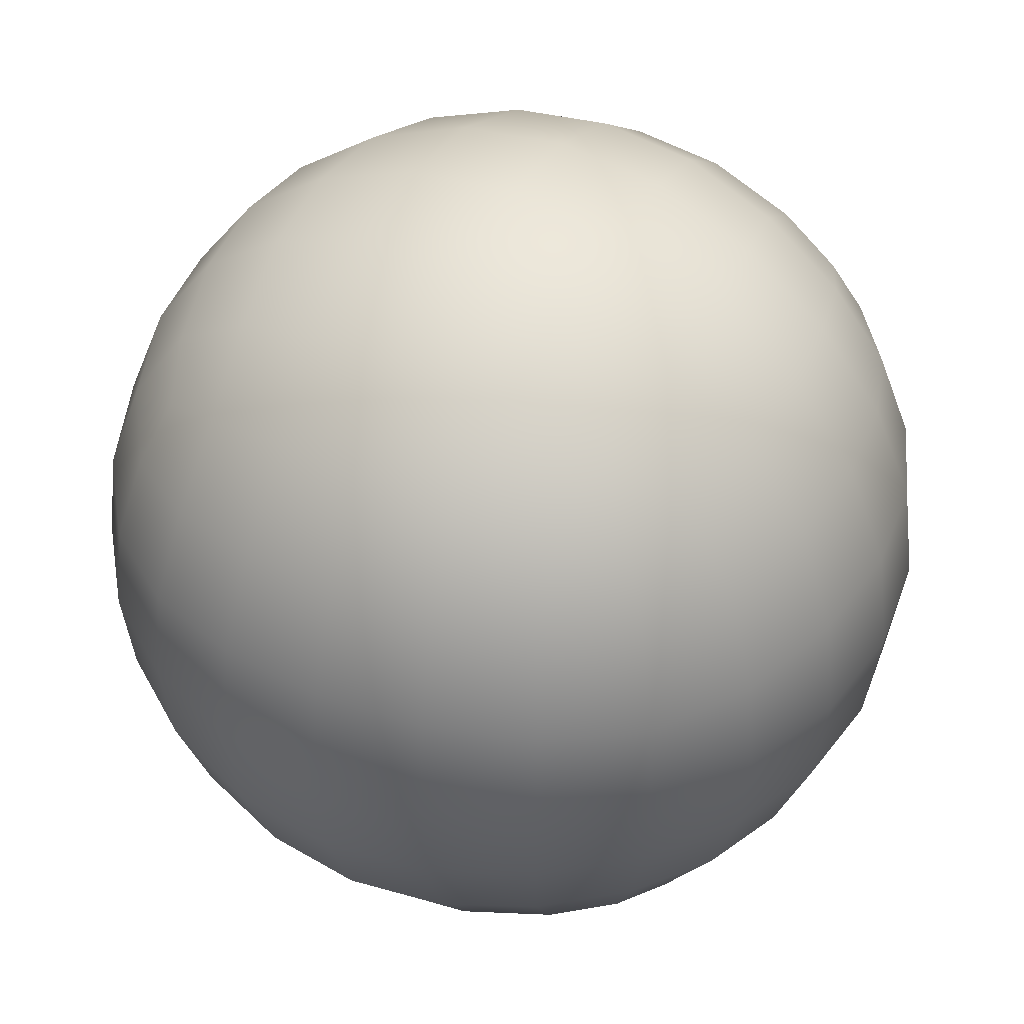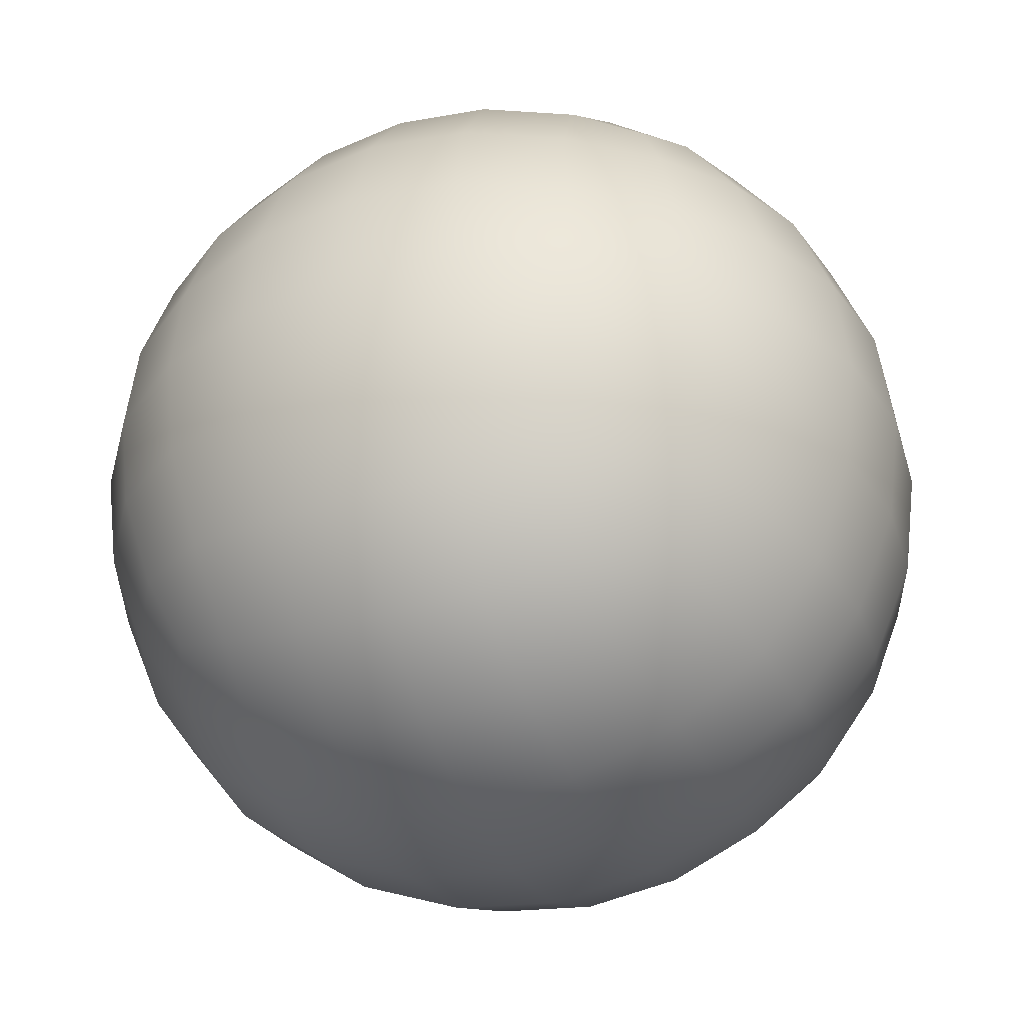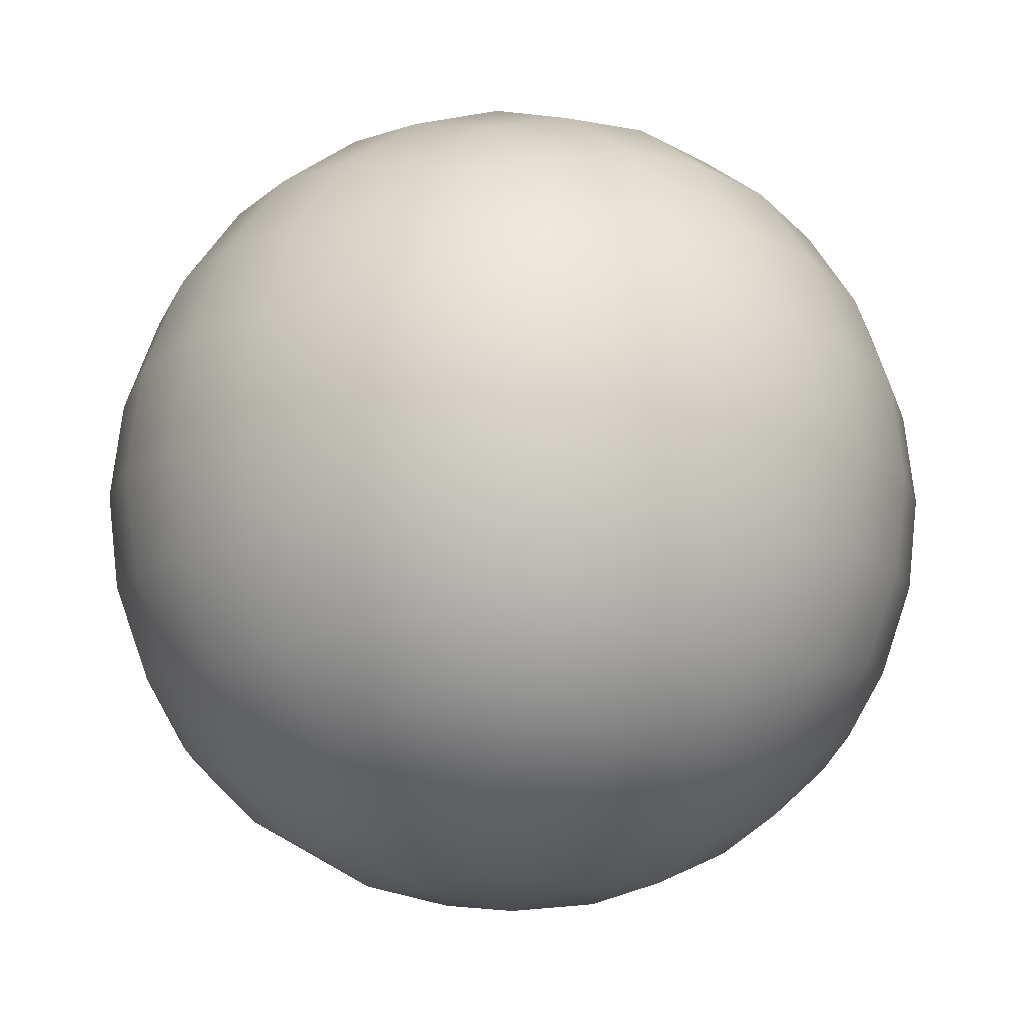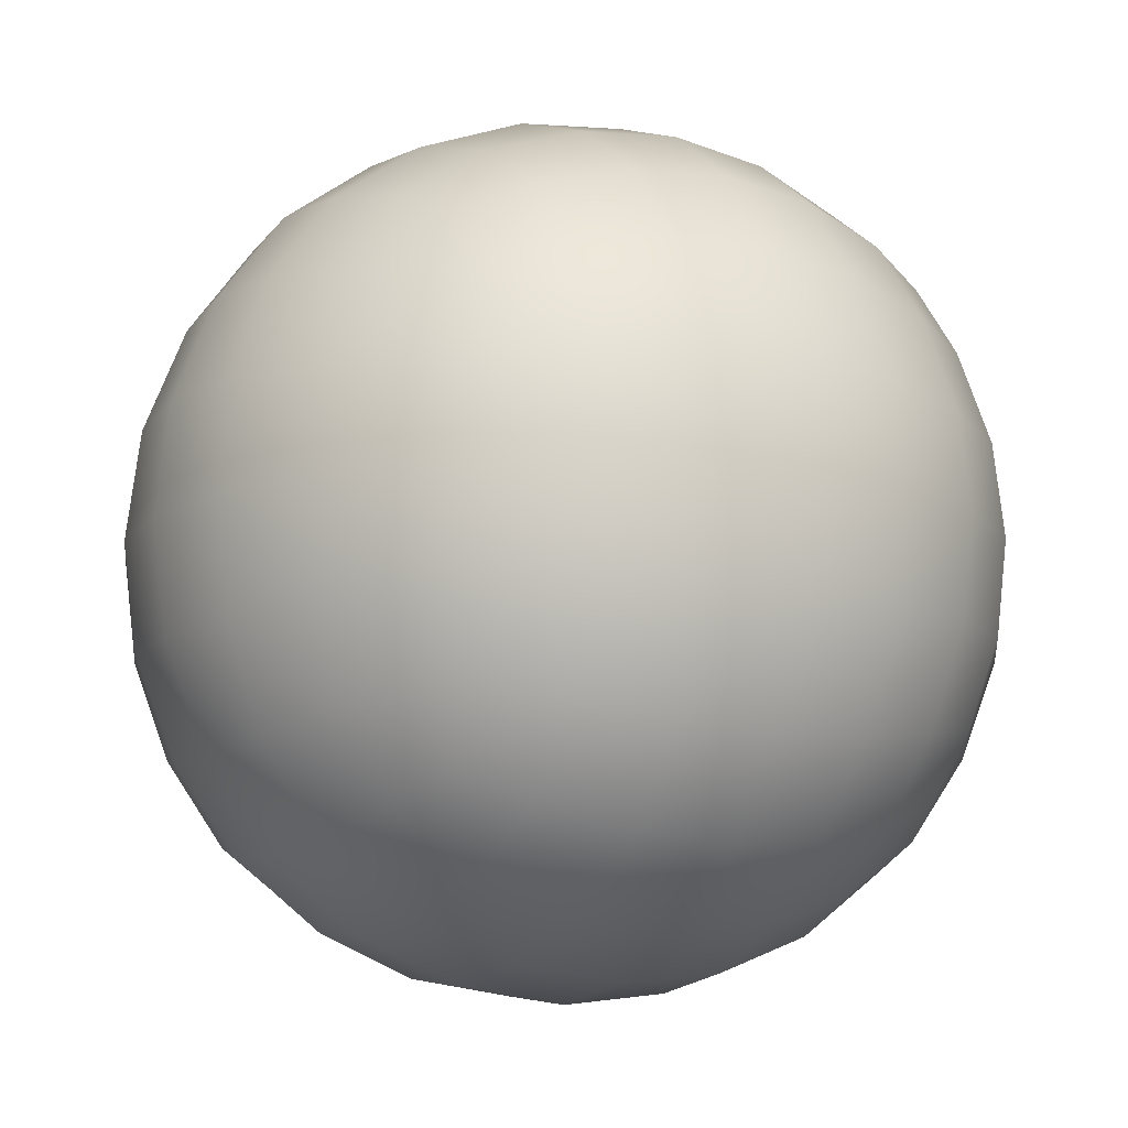
<metadata>
{"format":"obj","ext":"obj","renderer":"f3d","projection":"perspective","resolution":1024,"background":"white","views":[{"elev":43.5,"azim":-153.2,"up":"+Z"},{"elev":-34.1,"azim":112.7,"up":"+Z"},{"elev":-14.2,"azim":50.9,"up":"+Z"},{"elev":-11.9,"azim":60.6,"up":"+Z"}]}
</metadata>
<code>
v -0.2919 0.2919 0.2919
v -0.2155 0.3227 0.3227
v -0.1087 0.3482 0.3482
v 0 0.3566 0.3566
v -0.3227 0.2155 0.3227
v -0.2271 0.2271 0.3868
v -0.1148 0.2454 0.4227
v -0.3482 0.1087 0.3482
v -0.2454 0.1148 0.4227
v -0.1259 0.1259 0.4682
v 0 0 0.5
v 0.1296 0 0.4835
v 0.2515 0 0.4347
v 0.3566 0 0.3566
v 0 -0.1296 0.4835
v 0.1259 -0.1259 0.4682
v 0.2454 -0.1148 0.4227
v 0.3482 -0.1087 0.3482
v 0.1148 -0.2454 0.4227
v 0.2271 -0.2271 0.3868
v 0.3227 -0.2155 0.3227
v 0.1087 0.3482 0.3482
v 0.2155 0.3227 0.3227
v 0 0.2515 0.4347
v 0.1148 0.2454 0.4227
v 0.2271 0.2271 0.3868
v 0 0.1296 0.4835
v 0.1259 0.1259 0.4682
v 0.2454 0.1149 0.4227
v -0.2515 0 0.4347
v -0.1296 0 0.4835
v -0.2454 -0.1148 0.4227
v -0.1259 -0.1259 0.4682
v -0.2271 -0.2271 0.3868
v -0.1149 -0.2454 0.4227
v 0 -0.2515 0.4347
v 0.2919 0.2919 0.2919
v 0.3227 0.2155 0.3227
v 0.3868 0.2271 0.2271
v 0.4227 0.2454 0.1148
v 0.3482 0.1087 0.3482
v 0.4227 0.1148 0.2454
v 0.4682 0.1259 0.1259
v 0.5 0 0
v 0.4835 0 -0.1296
v 0.4347 0 -0.2515
v 0.4835 -0.1296 0
v 0.4682 -0.1259 -0.1259
v 0.4227 -0.1148 -0.2454
v 0.3482 -0.1087 -0.3482
v 0.4227 -0.2454 -0.1148
v 0.3868 -0.2271 -0.2271
v 0.3482 0.3482 -0.1087
v 0.4347 0.2515 0
v 0.4227 0.2454 -0.1148
v 0.3868 0.2271 -0.2271
v 0.4835 0.1296 0
v 0.4682 0.1259 -0.1259
v 0.4227 0.1149 -0.2454
v 0.4347 0 0.2515
v 0.4835 0 0.1296
v 0.4227 -0.1148 0.2454
v 0.4682 -0.1259 0.1259
v 0.3868 -0.2271 0.2271
v 0.3482 -0.3482 0.1087
v 0.4227 -0.2454 0.1149
v 0.3566 -0.3566 0
v 0.4347 -0.2515 0
v -0.2271 0.3868 0.2271
v -0.2454 0.4227 0.1148
v -0.1148 0.4227 0.2454
v -0.1259 0.4682 0.1259
v 0 0.5 0
v 0 0.4835 -0.1296
v 0 0.4347 -0.2515
v 0 0.3566 -0.3566
v 0.1296 0.4835 0
v 0.1259 0.4682 -0.1259
v 0.1148 0.4227 -0.2454
v 0.1087 0.3482 -0.3482
v 0.2454 0.4227 -0.1148
v 0.2271 0.3868 -0.2271
v 0.2155 0.3227 -0.3227
v 0.3227 0.3227 -0.2155
v 0.2919 0.2919 -0.2919
v -0.3482 0.3482 -0.1087
v -0.2515 0.4347 0
v -0.2454 0.4227 -0.1148
v -0.2271 0.3868 -0.2271
v -0.1296 0.4835 0
v -0.1259 0.4682 -0.1259
v -0.1149 0.4227 -0.2454
v 0 0.4347 0.2515
v 0 0.4835 0.1296
v 0.1148 0.4227 0.2454
v 0.1259 0.4682 0.1259
v 0.3227 0.3227 0.2155
v 0.2271 0.3868 0.2271
v 0.3482 0.3482 0.1087
v 0.2454 0.4227 0.1149
v 0.3566 0.3566 0
v 0.2515 0.4347 0
v -0.2155 0.3227 -0.3227
v -0.2271 0.2271 -0.3868
v -0.2454 0.1148 -0.4227
v -0.1087 0.3482 -0.3482
v -0.1148 0.2454 -0.4227
v -0.1259 0.1259 -0.4682
v -0.1087 -0.3482 -0.3482
v 0 0 -0.5
v 0 -0.1296 -0.4835
v 0 -0.2515 -0.4347
v 0 -0.3566 -0.3566
v 0.1296 0 -0.4835
v 0.1259 -0.1259 -0.4682
v 0.1148 -0.2454 -0.4227
v 0.1087 -0.3482 -0.3482
v 0.2454 -0.1148 -0.4227
v 0.2271 -0.2271 -0.3868
v 0.2155 -0.3227 -0.3227
v 0.3227 -0.2155 -0.3227
v 0.2919 -0.2919 -0.2919
v -0.3482 -0.1087 -0.3482
v -0.2515 0 -0.4347
v -0.2454 -0.1148 -0.4227
v -0.2271 -0.2271 -0.3868
v -0.1296 0 -0.4835
v -0.1259 -0.1259 -0.4682
v -0.1149 -0.2454 -0.4227
v 0 0.2515 -0.4347
v 0 0.1296 -0.4835
v 0.1148 0.2454 -0.4227
v 0.1259 0.1259 -0.4682
v 0.3227 0.2155 -0.3227
v 0.2271 0.2271 -0.3868
v 0.3482 0.1087 -0.3482
v 0.2454 0.1149 -0.4227
v 0.3566 0 -0.3566
v 0.2515 0 -0.4347
v -0.3566 0 0.3566
v -0.3227 0.3227 0.2155
v -0.3868 0.2271 0.2271
v -0.4227 0.1148 0.2454
v -0.3482 0.3482 0.1087
v -0.4227 0.2454 0.1148
v -0.4682 0.1259 0.1259
v -0.3566 0.3566 0
v -0.5 0 0
v -0.4835 -0.1296 0
v -0.4347 -0.2515 0
v -0.3566 -0.3566 0
v -0.4835 0 -0.1296
v -0.4682 -0.1259 -0.1259
v -0.4227 -0.2454 -0.1148
v -0.3482 -0.3482 -0.1087
v -0.3227 0.3227 -0.2155
v -0.4227 -0.1148 -0.2454
v -0.3868 -0.2271 -0.2271
v -0.3227 -0.3227 -0.2155
v -0.2919 0.2919 -0.2919
v -0.3227 -0.2155 -0.3227
v -0.2919 -0.2919 -0.2919
v -0.3482 -0.1087 0.3482
v -0.3227 -0.2155 0.3227
v -0.4347 0 0.2515
v -0.4227 -0.1148 0.2454
v -0.3868 -0.2271 0.2271
v -0.4835 0 0.1296
v -0.4682 -0.1259 0.1259
v -0.4227 -0.2454 0.1149
v -0.4347 0.2515 0
v -0.4835 0.1296 0
v -0.4227 0.2454 -0.1148
v -0.4682 0.1259 -0.1259
v -0.3227 0.2155 -0.3227
v -0.3868 0.2271 -0.2271
v -0.3482 0.1087 -0.3482
v -0.4227 0.1149 -0.2454
v -0.3566 0 -0.3566
v -0.4347 0 -0.2515
v -0.2919 -0.2919 0.2919
v -0.2155 -0.3227 0.3227
v -0.1087 -0.3482 0.3482
v 0 -0.3566 0.3566
v 0.2919 -0.2919 0.2919
v -0.3227 -0.3227 0.2155
v -0.2271 -0.3868 0.2271
v -0.1148 -0.4227 0.2454
v 0.3227 -0.3227 0.2155
v -0.3482 -0.3482 0.1087
v -0.2454 -0.4227 0.1148
v -0.1259 -0.4682 0.1259
v 0 -0.5 0
v 0.1296 -0.4835 0
v 0.2515 -0.4347 0
v 0 -0.4835 -0.1296
v 0.1259 -0.4682 -0.1259
v 0.2454 -0.4227 -0.1148
v 0.3482 -0.3482 -0.1087
v 0.1148 -0.4227 -0.2454
v 0.2271 -0.3868 -0.2271
v 0.3227 -0.3227 -0.2155
v 0.1087 -0.3482 0.3482
v 0.2155 -0.3227 0.3227
v 0 -0.4347 0.2515
v 0.1148 -0.4227 0.2454
v 0.2271 -0.3868 0.2271
v 0 -0.4835 0.1296
v 0.1259 -0.4682 0.1259
v 0.2454 -0.4227 0.1149
v -0.2515 -0.4347 0
v -0.1296 -0.4835 0
v -0.2454 -0.4227 -0.1148
v -0.1259 -0.4682 -0.1259
v -0.2155 -0.3227 -0.3227
v -0.2271 -0.3868 -0.2271
v -0.1149 -0.4227 -0.2454
v 0 -0.4347 -0.2515
v 0.4347 0.2515 0
v 0.3566 0.3566 0
v 0.4835 0.1296 0
v 0.4347 0.2515 0
v 0.4835 0.1296 0
v 0.4835 0 -0.1296
v 0.4682 0.1259 -0.1259
v 0.4835 0.1296 0
v 0.4835 -0.1296 0
v 0.4682 -0.1259 -0.1259
v 0.4835 0 -0.1296
v 0.4835 -0.1296 0
v 0.4347 -0.2515 0
v 0.4835 -0.1296 0
v 0.3566 -0.3566 0
v 0.4347 -0.2515 0
v 0 0.5 0
v 0.1296 0.4835 0
v 0 0.5 0
v 0 0.5 0
v 0.2515 0.4347 0
v 0.1296 0.4835 0
v 0.3566 0.3566 0
v 0.2515 0.4347 0
v 0.1296 -0.4835 0
v 0 -0.5 0
v 0.2515 -0.4347 0
v 0.1296 -0.4835 0
v 0.3566 -0.3566 0
v 0.2515 -0.4347 0
v 0 -0.5 0
v 0 -0.5 0
v -0.2919 0.2919 0.2919
v -0.3227 0.2155 0.3227
v -0.3227 0.2155 0.3227
v -0.3482 0.1087 0.3482
v -0.3482 0.1087 0.3482
v -0.3566 0 0.3566
v -0.3566 0 0.3566
v -0.3482 -0.1087 0.3482
v -0.3482 -0.1087 0.3482
v -0.3227 -0.2155 0.3227
v -0.3227 -0.2155 0.3227
v -0.2919 -0.2919 0.2919
v 0.3227 0.3227 0.2155
v 0.2919 0.2919 0.2919
v 0.3227 0.2155 0.3227
v 0.3482 0.3482 0.1087
v 0.3227 0.3227 0.2155
v 0.3482 0.3482 0.1087
v 0.3482 0.3482 -0.1087
v 0.3566 0.3566 0
v 0.3227 0.3227 -0.2155
v 0.3482 0.3482 -0.1087
v 0.2919 0.2919 -0.2919
v 0.3227 0.3227 -0.2155
v 0.3227 0.2155 0.3227
v 0.3482 0.1087 0.3482
v 0.3482 0.1087 0.3482
v 0.3566 0 0.3566
v 0.3566 0 0.3566
v 0.3482 -0.1087 0.3482
v 0.3482 -0.1087 0.3482
v 0.3227 -0.2155 0.3227
v 0.3227 -0.2155 0.3227
v 0.2919 -0.2919 0.2919
v -0.3227 0.3227 0.2155
v -0.2919 0.2919 0.2919
v -0.2155 0.3227 0.3227
v -0.3482 0.3482 0.1087
v -0.3227 0.3227 0.2155
v -0.3566 0.3566 0
v -0.3482 0.3482 0.1087
v -0.3482 0.3482 -0.1087
v -0.3566 0.3566 0
v -0.3227 0.3227 -0.2155
v -0.3482 0.3482 -0.1087
v -0.2919 0.2919 -0.2919
v -0.3227 0.3227 -0.2155
v -0.2155 0.3227 0.3227
v -0.1087 0.3482 0.3482
v -0.1087 0.3482 0.3482
v 0 0.3566 0.3566
v 0 0.3566 0.3566
v 0.1087 0.3482 0.3482
v 0.1087 0.3482 0.3482
v 0.2155 0.3227 0.3227
v 0.2155 0.3227 0.3227
v 0.2919 0.2919 0.2919
v -0.3227 0.2155 -0.3227
v -0.2919 0.2919 -0.2919
v -0.2155 0.3227 -0.3227
v -0.3482 0.1087 -0.3482
v -0.3227 0.2155 -0.3227
v -0.3566 0 -0.3566
v -0.3482 0.1087 -0.3482
v -0.3482 -0.1087 -0.3482
v -0.3566 0 -0.3566
v -0.3227 -0.2155 -0.3227
v -0.3482 -0.1087 -0.3482
v -0.2919 -0.2919 -0.2919
v -0.3227 -0.2155 -0.3227
v -0.2155 0.3227 -0.3227
v -0.1087 0.3482 -0.3482
v -0.1087 0.3482 -0.3482
v 0 0.3566 -0.3566
v 0 0.3566 -0.3566
v 0.1087 0.3482 -0.3482
v 0.1087 0.3482 -0.3482
v 0.2155 0.3227 -0.3227
v 0.3227 0.2155 -0.3227
v 0.2155 0.3227 -0.3227
v 0.2919 0.2919 -0.2919
v 0.3482 0.1087 -0.3482
v 0.3227 0.2155 -0.3227
v 0.3566 0 -0.3566
v 0.3482 0.1087 -0.3482
v 0.3482 -0.1087 -0.3482
v 0.3566 0 -0.3566
v 0.3227 -0.2155 -0.3227
v 0.3482 -0.1087 -0.3482
v 0.2919 -0.2919 -0.2919
v 0.3227 -0.2155 -0.3227
v -0.2155 -0.3227 0.3227
v -0.2919 -0.2919 0.2919
v -0.3227 -0.3227 0.2155
v -0.1087 -0.3482 0.3482
v -0.2155 -0.3227 0.3227
v 0 -0.3566 0.3566
v -0.1087 -0.3482 0.3482
v 0.1087 -0.3482 0.3482
v 0 -0.3566 0.3566
v 0.2155 -0.3227 0.3227
v 0.1087 -0.3482 0.3482
v 0.3227 -0.3227 0.2155
v 0.2919 -0.2919 0.2919
v 0.2155 -0.3227 0.3227
v -0.3227 -0.3227 0.2155
v -0.3482 -0.3482 0.1087
v 0.3482 -0.3482 0.1087
v 0.3227 -0.3227 0.2155
v -0.3482 -0.3482 0.1087
v -0.3566 -0.3566 0
v 0.3482 -0.3482 0.1087
v -0.3566 -0.3566 0
v -0.3482 -0.3482 -0.1087
v 0.3482 -0.3482 -0.1087
v 0.3566 -0.3566 0
v -0.3482 -0.3482 -0.1087
v -0.3227 -0.3227 -0.2155
v 0.3227 -0.3227 -0.2155
v 0.3482 -0.3482 -0.1087
v -0.2155 -0.3227 -0.3227
v -0.3227 -0.3227 -0.2155
v -0.2919 -0.2919 -0.2919
v -0.1087 -0.3482 -0.3482
v -0.2155 -0.3227 -0.3227
v 0 -0.3566 -0.3566
v -0.1087 -0.3482 -0.3482
v 0.1087 -0.3482 -0.3482
v 0 -0.3566 -0.3566
v 0.2155 -0.3227 -0.3227
v 0.1087 -0.3482 -0.3482
v 0.2919 -0.2919 -0.2919
v 0.3227 -0.3227 -0.2155
v 0.2155 -0.3227 -0.3227
f 6 2 251 252
f 7 3 2 6
f 24 4 3 7
f 25 22 4 24
f 26 23 22 25
f 38 37 23 26
f 9 6 253 254
f 10 7 6 9
f 27 24 7 10
f 28 25 24 27
f 29 26 25 28
f 41 38 26 29
f 30 9 255 256
f 31 10 9 30
f 11 27 10 31
f 12 28 27 11
f 13 29 28 12
f 14 41 29 13
f 32 30 257 258
f 33 31 30 32
f 15 11 31 33
f 16 12 11 15
f 17 13 12 16
f 18 14 13 17
f 34 32 259 260
f 35 33 32 34
f 36 15 33 35
f 19 16 15 36
f 20 17 16 19
f 21 18 17 20
f 182 34 261 262
f 183 35 34 182
f 184 36 35 183
f 203 19 36 184
f 204 20 19 203
f 185 21 20 204
f 39 263 264 265
f 40 266 267 39
f 219 220 268 40
f 55 269 270 54
f 56 271 272 55
f 134 273 274 56
f 42 39 275 276
f 43 40 39 42
f 221 222 40 43
f 58 55 54 57
f 59 56 55 58
f 136 134 56 59
f 60 42 277 278
f 61 43 42 60
f 44 223 43 61
f 224 225 226 44
f 46 59 58 45
f 138 136 59 46
f 62 60 279 280
f 63 61 60 62
f 227 44 61 63
f 228 229 44 230
f 49 46 45 48
f 50 138 46 49
f 64 62 281 282
f 66 63 62 64
f 231 232 63 66
f 51 48 47 68
f 52 49 48 51
f 121 50 49 52
f 189 64 283 284
f 65 66 64 189
f 233 234 66 65
f 199 51 68 67
f 202 52 51 199
f 122 121 52 202
f 69 285 286 287
f 70 288 289 69
f 87 290 291 70
f 88 292 293 87
f 89 294 295 88
f 103 296 297 89
f 71 69 298 299
f 72 70 69 71
f 90 87 70 72
f 91 88 87 90
f 92 89 88 91
f 106 103 89 92
f 93 71 300 301
f 94 72 71 93
f 73 90 72 94
f 74 91 90 235
f 75 92 91 74
f 76 106 92 75
f 95 93 302 303
f 96 94 93 95
f 236 237 94 96
f 78 74 238 77
f 79 75 74 78
f 80 76 75 79
f 98 95 304 305
f 100 96 95 98
f 239 240 96 100
f 81 78 77 102
f 82 79 78 81
f 83 80 79 82
f 97 98 306 307
f 99 100 98 97
f 241 242 100 99
f 53 81 102 101
f 84 82 81 53
f 85 83 82 84
f 104 308 309 310
f 105 311 312 104
f 124 313 314 105
f 125 315 316 124
f 126 317 318 125
f 215 319 320 126
f 107 104 321 322
f 108 105 104 107
f 127 124 105 108
f 128 125 124 127
f 129 126 125 128
f 109 215 126 129
f 130 107 323 324
f 131 108 107 130
f 110 127 108 131
f 111 128 127 110
f 112 129 128 111
f 113 109 129 112
f 132 130 325 326
f 133 131 130 132
f 114 110 131 133
f 115 111 110 114
f 116 112 111 115
f 117 113 112 116
f 135 132 327 328
f 137 133 132 135
f 139 114 133 137
f 118 115 114 139
f 119 116 115 118
f 120 117 116 119
f 329 135 330 331
f 332 137 135 333
f 334 139 137 335
f 336 118 139 337
f 338 119 118 339
f 340 120 119 341
f 142 5 1 141
f 143 8 5 142
f 165 140 8 143
f 166 163 140 165
f 167 164 163 166
f 186 181 164 167
f 145 142 141 144
f 146 143 142 145
f 168 165 143 146
f 169 166 165 168
f 170 167 166 169
f 190 186 167 170
f 171 145 144 147
f 172 146 145 171
f 148 168 146 172
f 149 169 168 148
f 150 170 169 149
f 151 190 170 150
f 173 171 147 86
f 174 172 171 173
f 152 148 172 174
f 153 149 148 152
f 154 150 149 153
f 155 151 150 154
f 176 173 86 156
f 178 174 173 176
f 180 152 174 178
f 157 153 152 180
f 158 154 153 157
f 159 155 154 158
f 175 176 156 160
f 177 178 176 175
f 179 180 178 177
f 123 157 180 179
f 161 158 157 123
f 162 159 158 161
f 187 342 343 344
f 188 345 346 187
f 205 347 348 188
f 206 349 350 205
f 207 351 352 206
f 353 354 355 207
f 191 187 356 357
f 192 188 187 191
f 208 205 188 192
f 209 206 205 208
f 210 207 206 209
f 358 359 207 210
f 211 191 360 361
f 212 192 191 211
f 193 208 192 212
f 243 209 208 244
f 245 210 209 246
f 247 362 210 248
f 213 211 363 364
f 214 212 211 213
f 196 249 212 214
f 197 194 250 196
f 198 195 194 197
f 365 366 195 198
f 216 213 367 368
f 217 214 213 216
f 218 196 214 217
f 200 197 196 218
f 201 198 197 200
f 369 370 198 201
f 371 216 372 373
f 374 217 216 375
f 376 218 217 377
f 378 200 218 379
f 380 201 200 381
f 382 383 201 384

</code>
